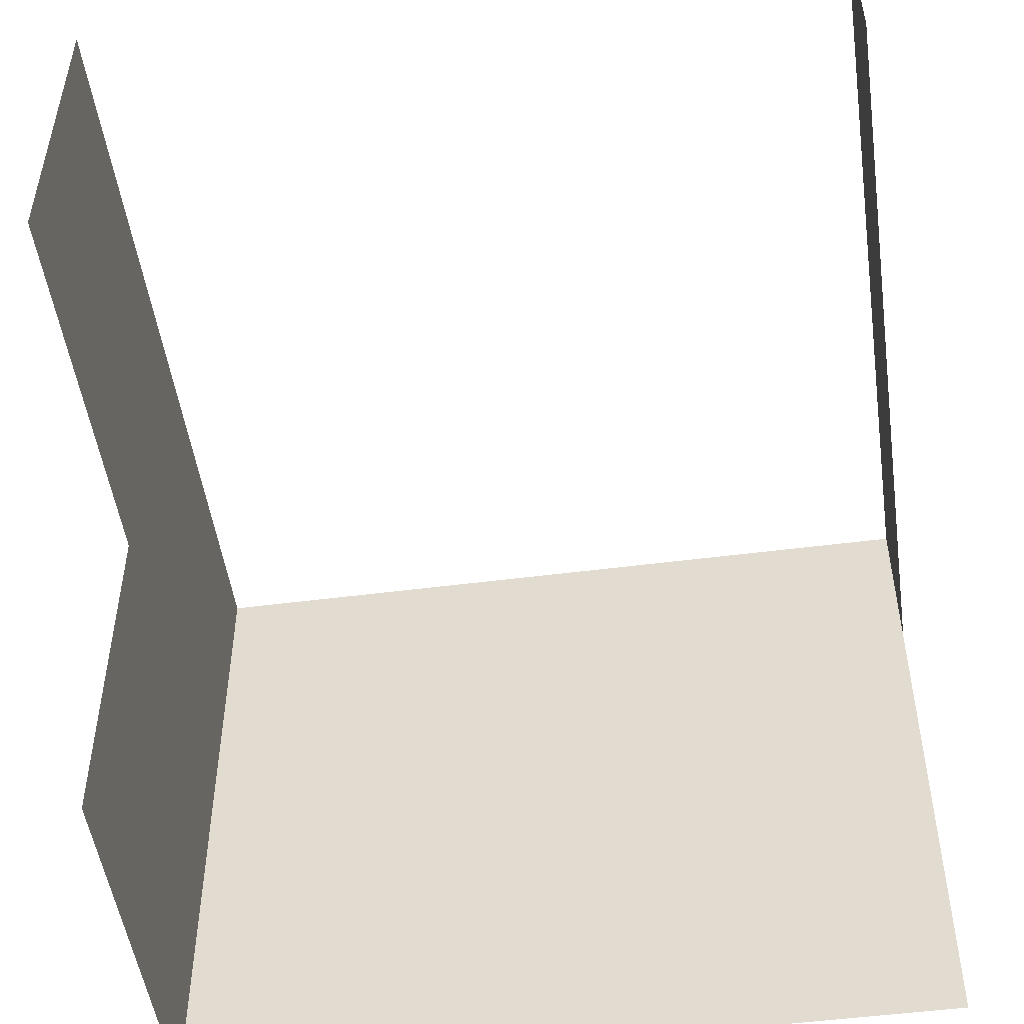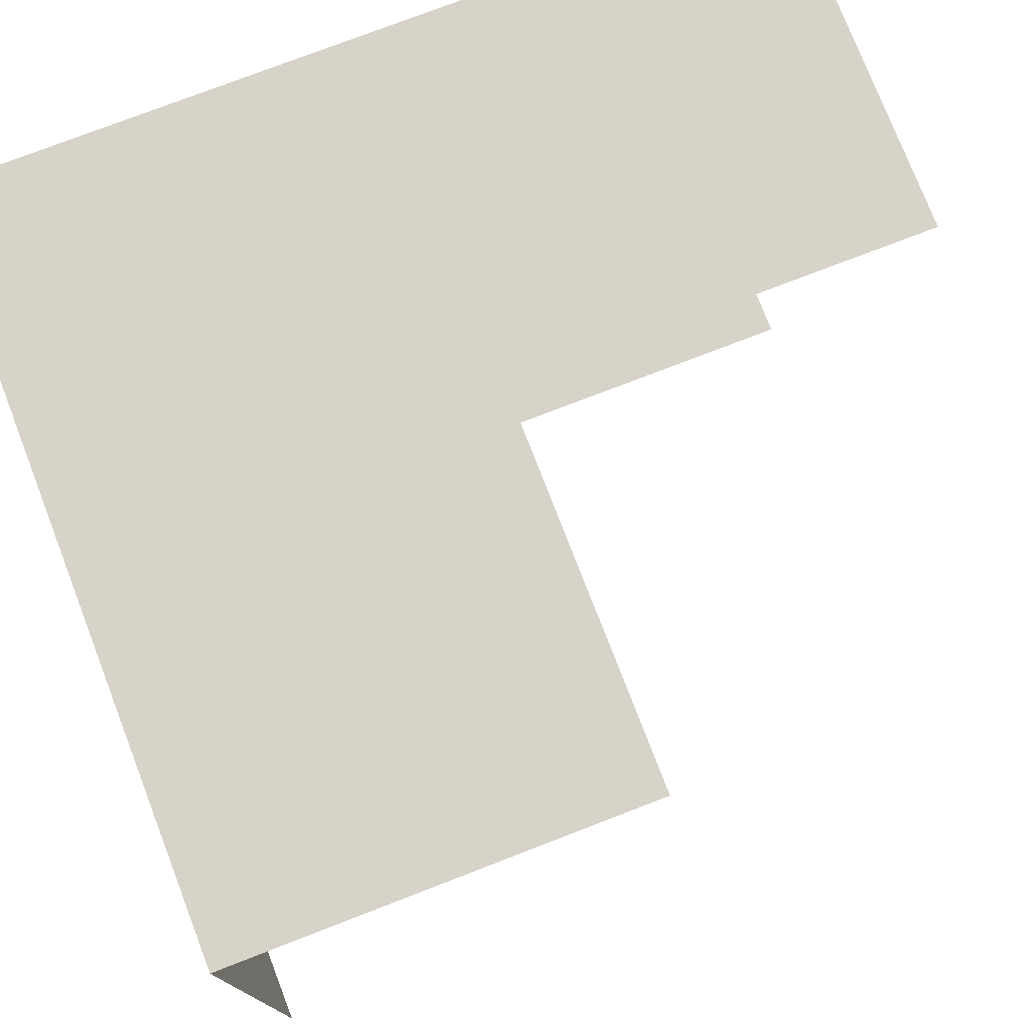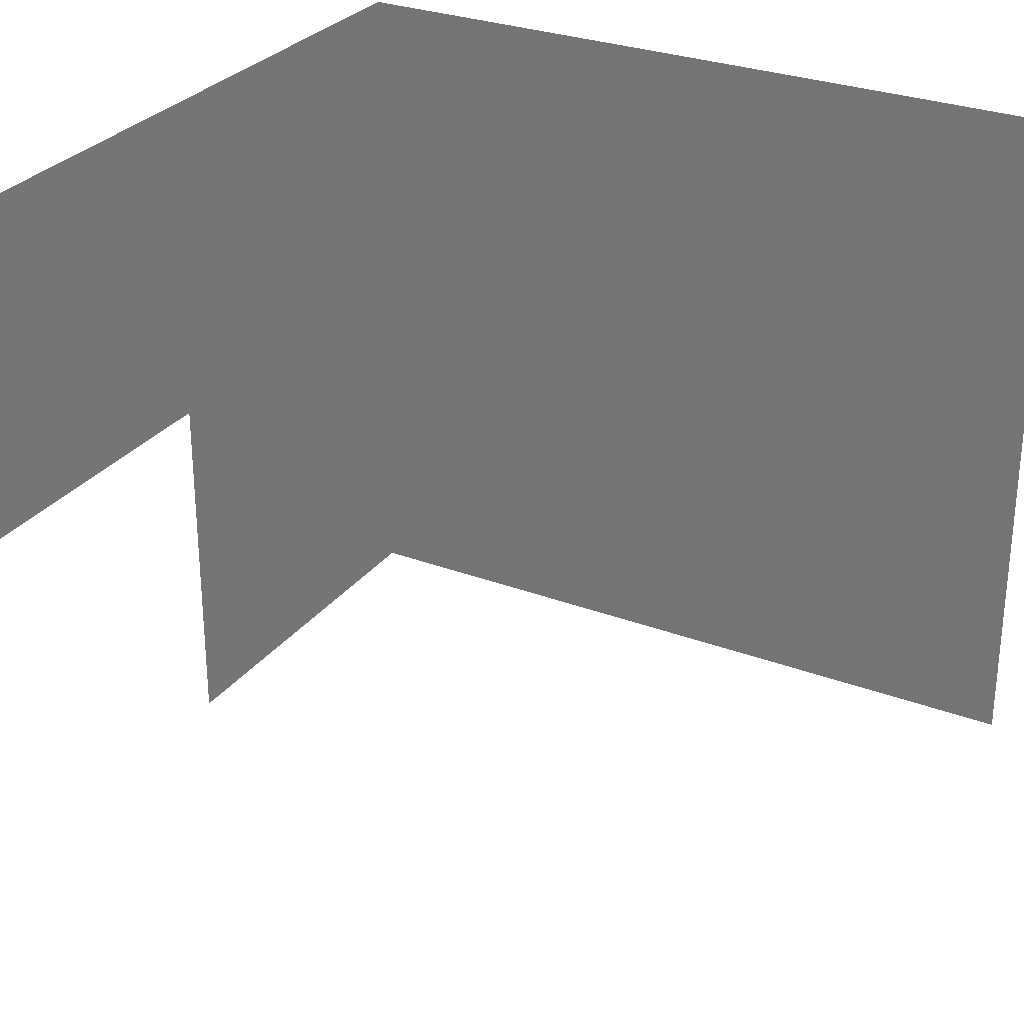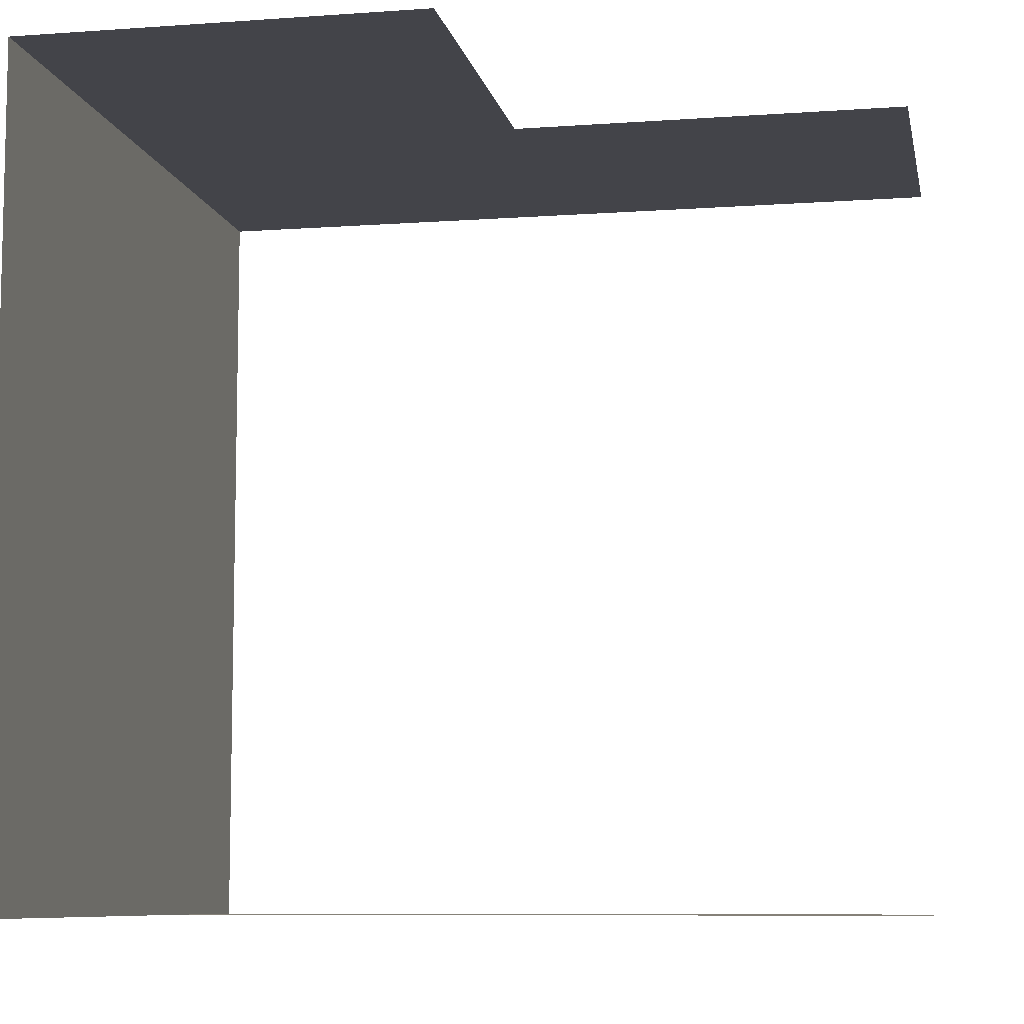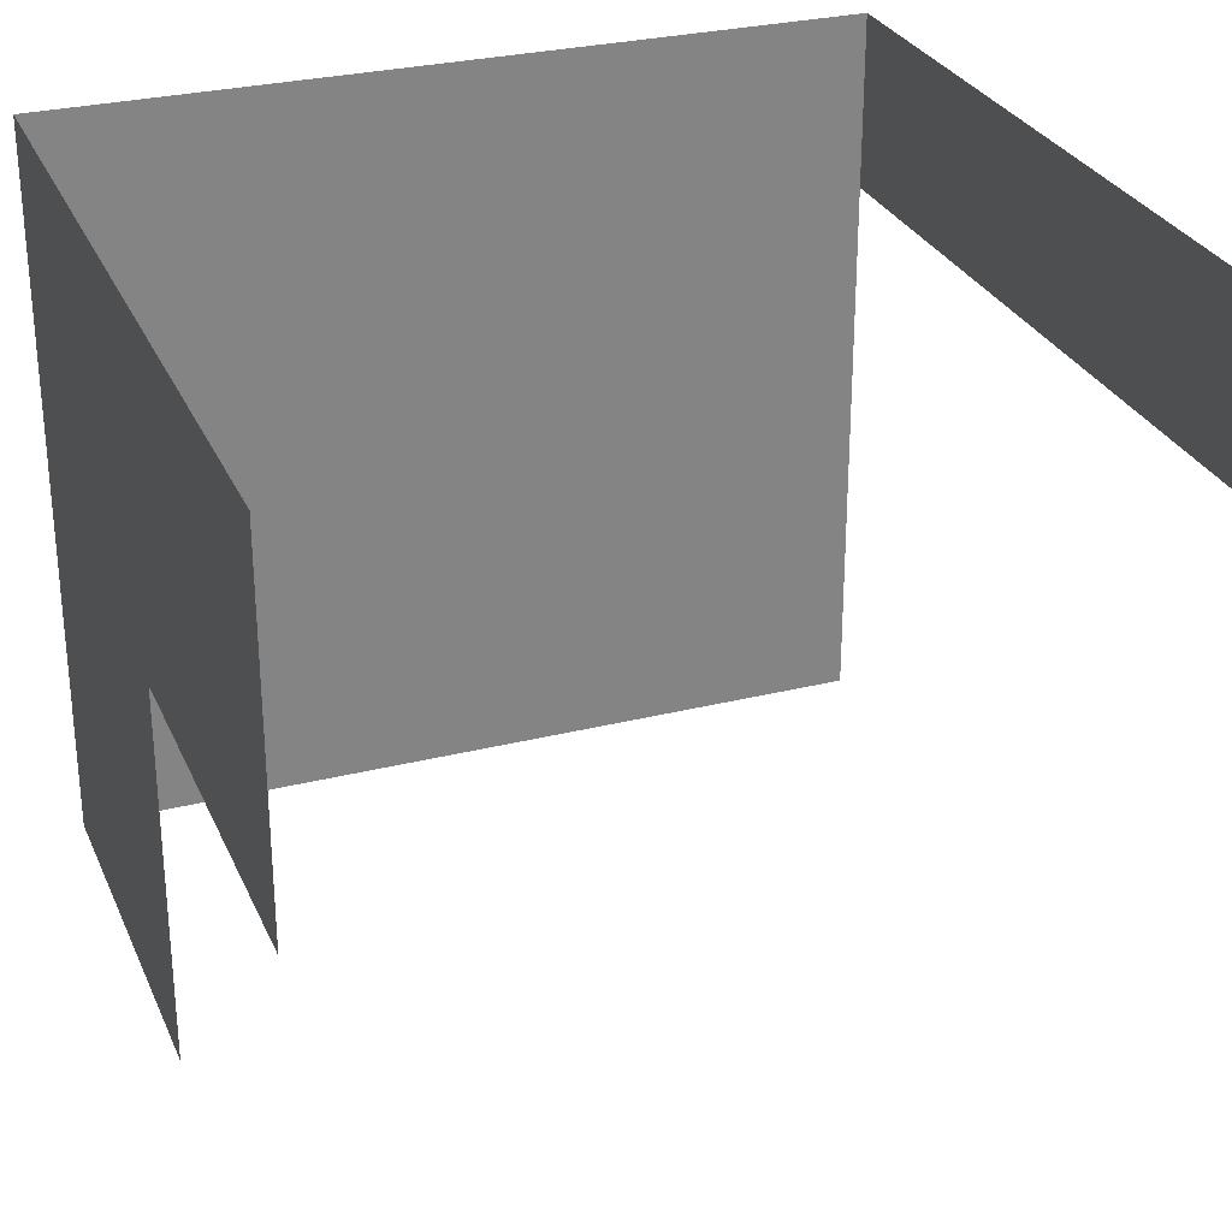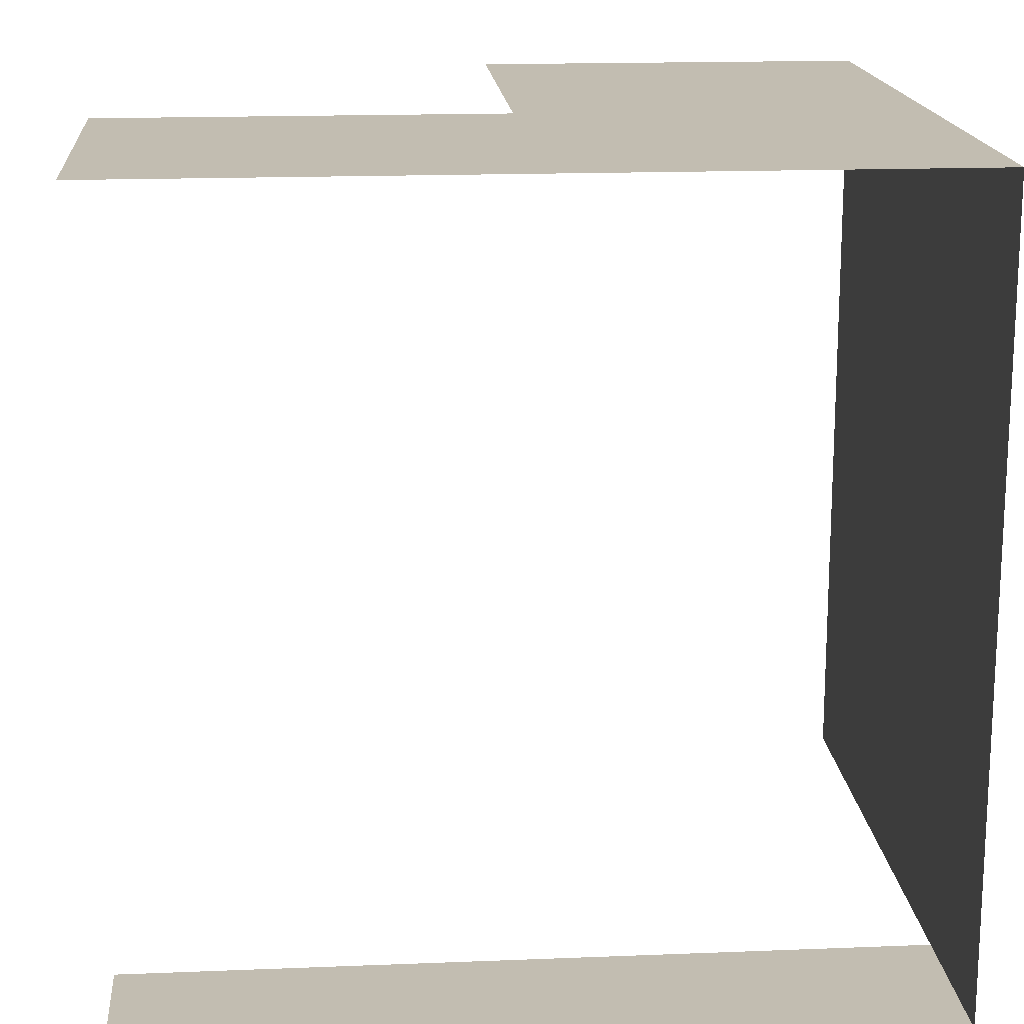
<metadata>
{"format":"obj","ext":"obj","renderer":"f3d","projection":"perspective","resolution":1024,"background":"white","views":[{"elev":-50.4,"azim":98.1,"up":"+Y"},{"elev":76.4,"azim":-21.1,"up":"+Z"},{"elev":28.9,"azim":119.4,"up":"+Y"},{"elev":-8.4,"azim":11.1,"up":"+Z"},{"elev":28.8,"azim":69.5,"up":"+Y"},{"elev":16.9,"azim":175.4,"up":"+Z"}]}
</metadata>
<code>
g Box167
v -150 140.2 -0.0002441
v -150 140.2 -150
v -150 0 -150
v -150 0 -0.0002441
v -150 205.1 150
v -150 140.2 150
v 0.0002441 140.2 150
v 150 140.2 150
v 150 205.1 150
v 0.0002441 205.1 150
v -150 140.2 150
v -150 140.2 -0.0002441
v -150 0 -0.0002441
v -150 70.08 150
v -150 270 -0.0003662
v -150 205.1 -150
v -150 140.2 -150
v -150 140.2 -0.0002441
v -150 0 150
v 0.0002441 0 150
v 0.0002441 70.08 150
v 0.0002441 140.2 150
v -150 140.2 150
v -150 70.08 150
v -150 270 150
v -150 270 -0.0003662
v -150 140.2 -0.0002441
v -150 140.2 150
v -150 205.1 150
v -150 0 150
v 150 270 150
v 0.0002441 270 150
v -150 270 150
v 0.0002441 205.1 150
v 0.0002441 140.2 150
v 0.0002441 270 150
v -150 205.1 -150
v -150 270 -150
v 0.0002441 270 -150
v -150 270 -150
v 150 270 -150
v 150 205.1 -150
v 0.0002441 205.1 -150
v 0.0002441 205.1 -150
v 0.0002441 270 -150
f 3 1 2
f 1 3 4
f 21 19 20
f 24 22 23
f 21 22 24
f 19 21 24
f 7 5 6
f 17 15 16
f 15 17 18
f 34 33 5
f 34 5 7
f 36 33 34
f 39 37 38
f 16 15 40
f 44 37 39
f 10 8 9
f 27 25 26
f 29 27 28
f 32 9 31
f 25 27 29
f 8 10 35
f 9 32 10
f 43 41 42
f 41 43 45
f 13 11 12
f 11 13 14
f 14 13 30

</code>
